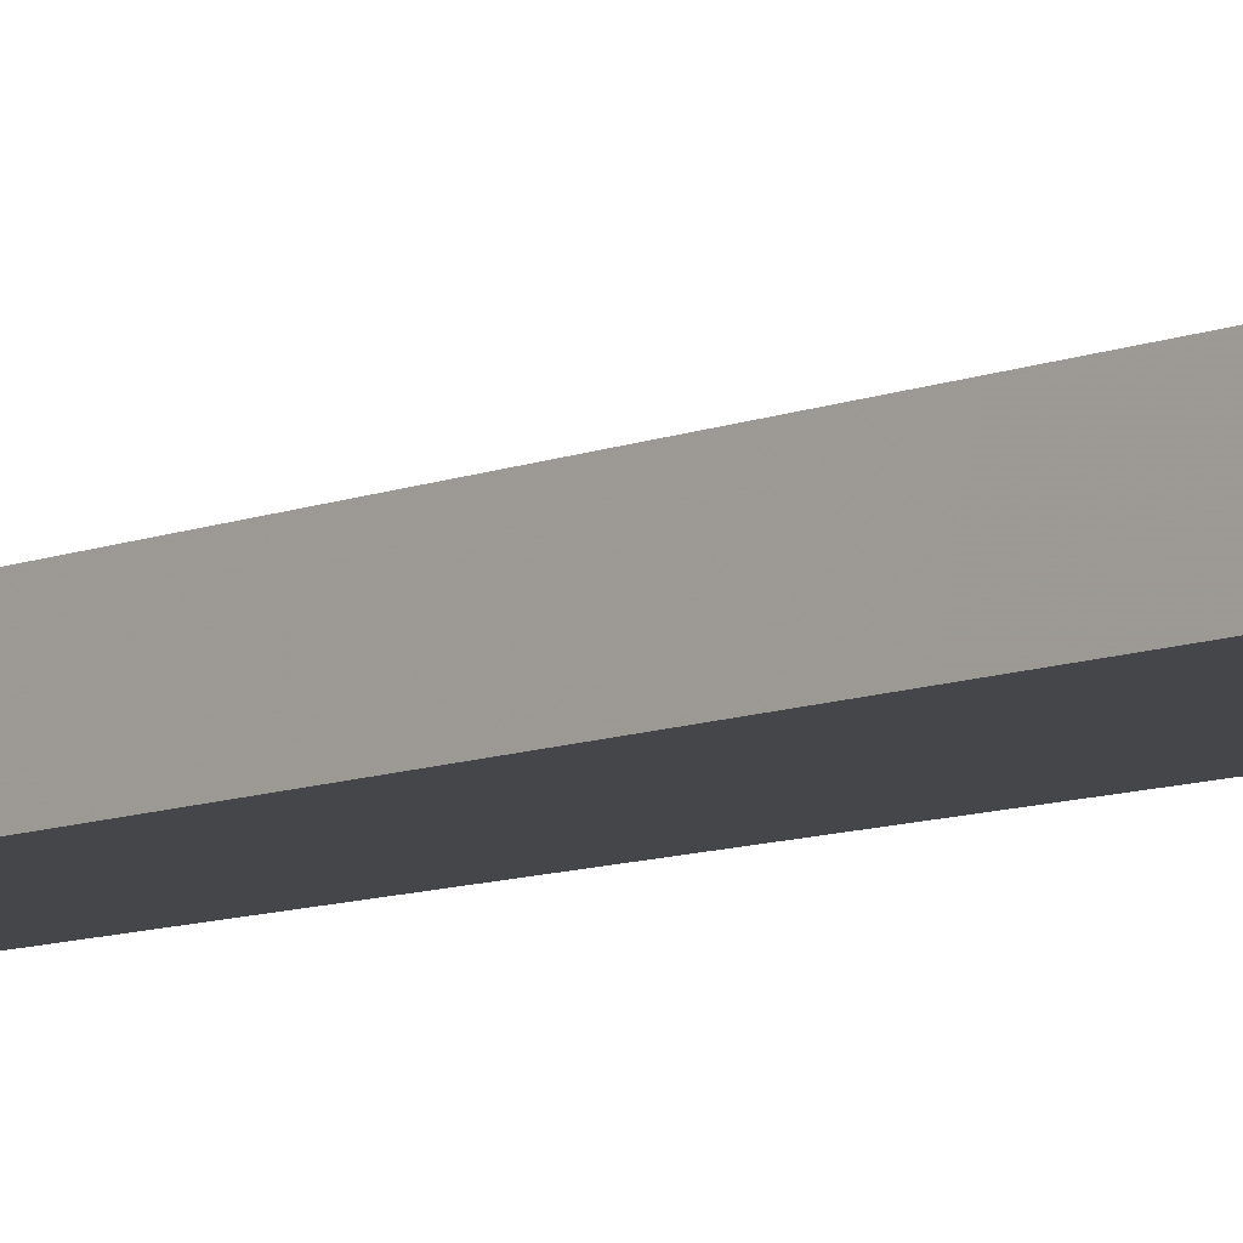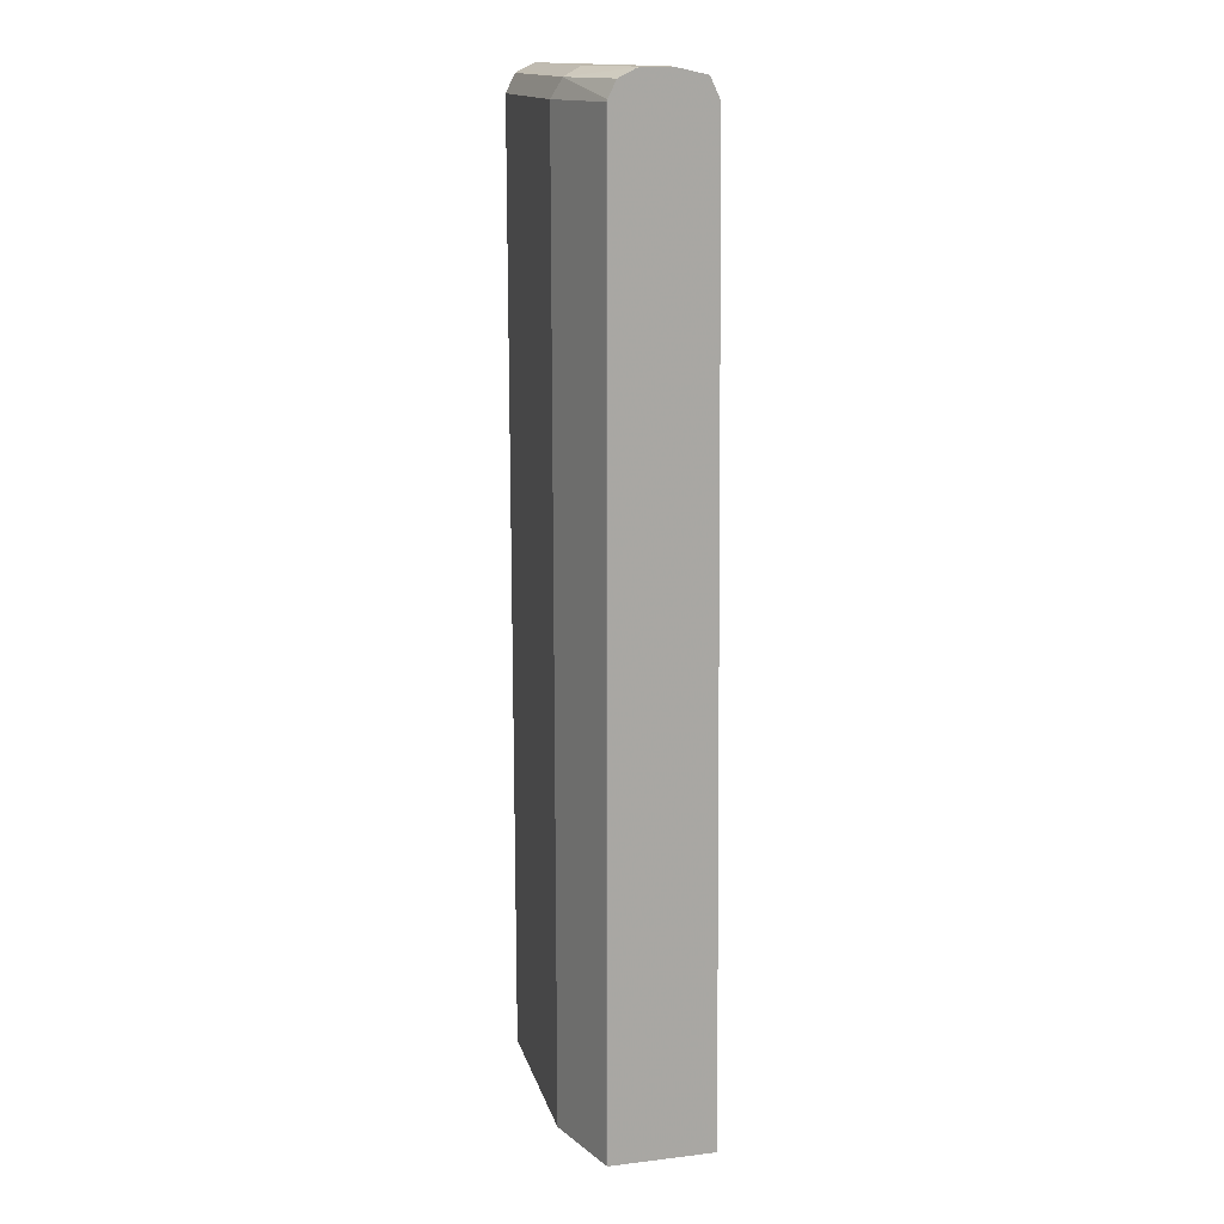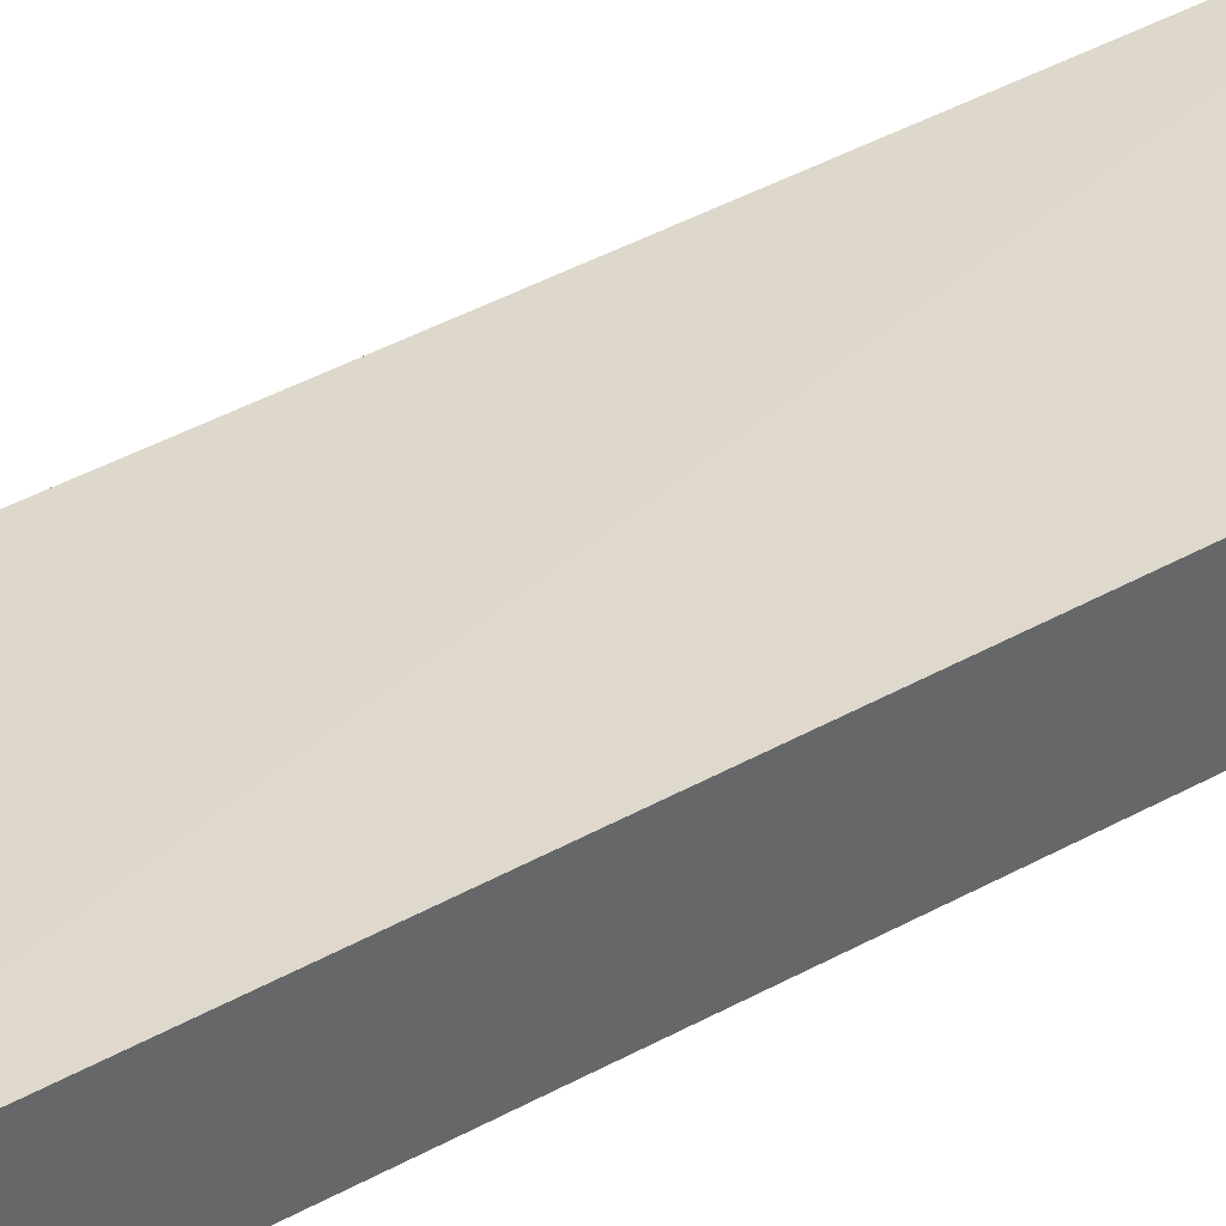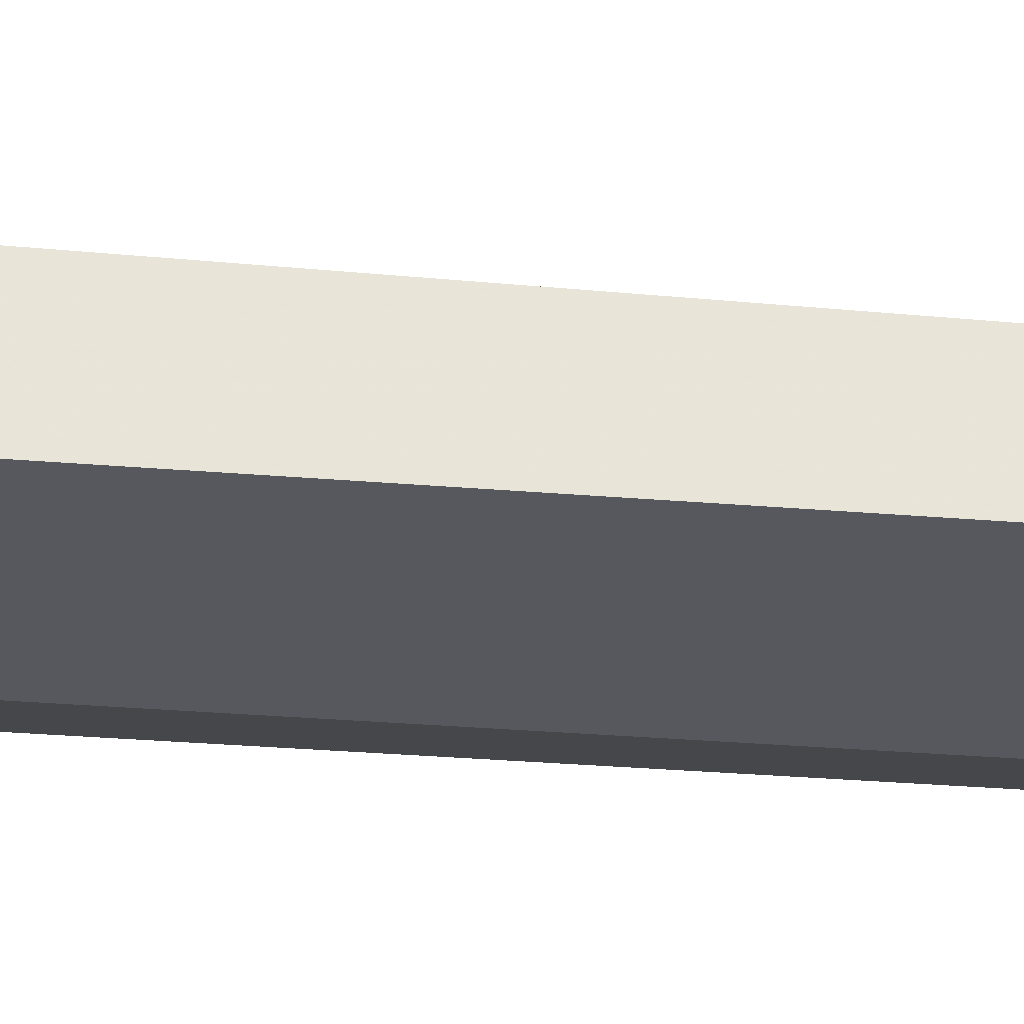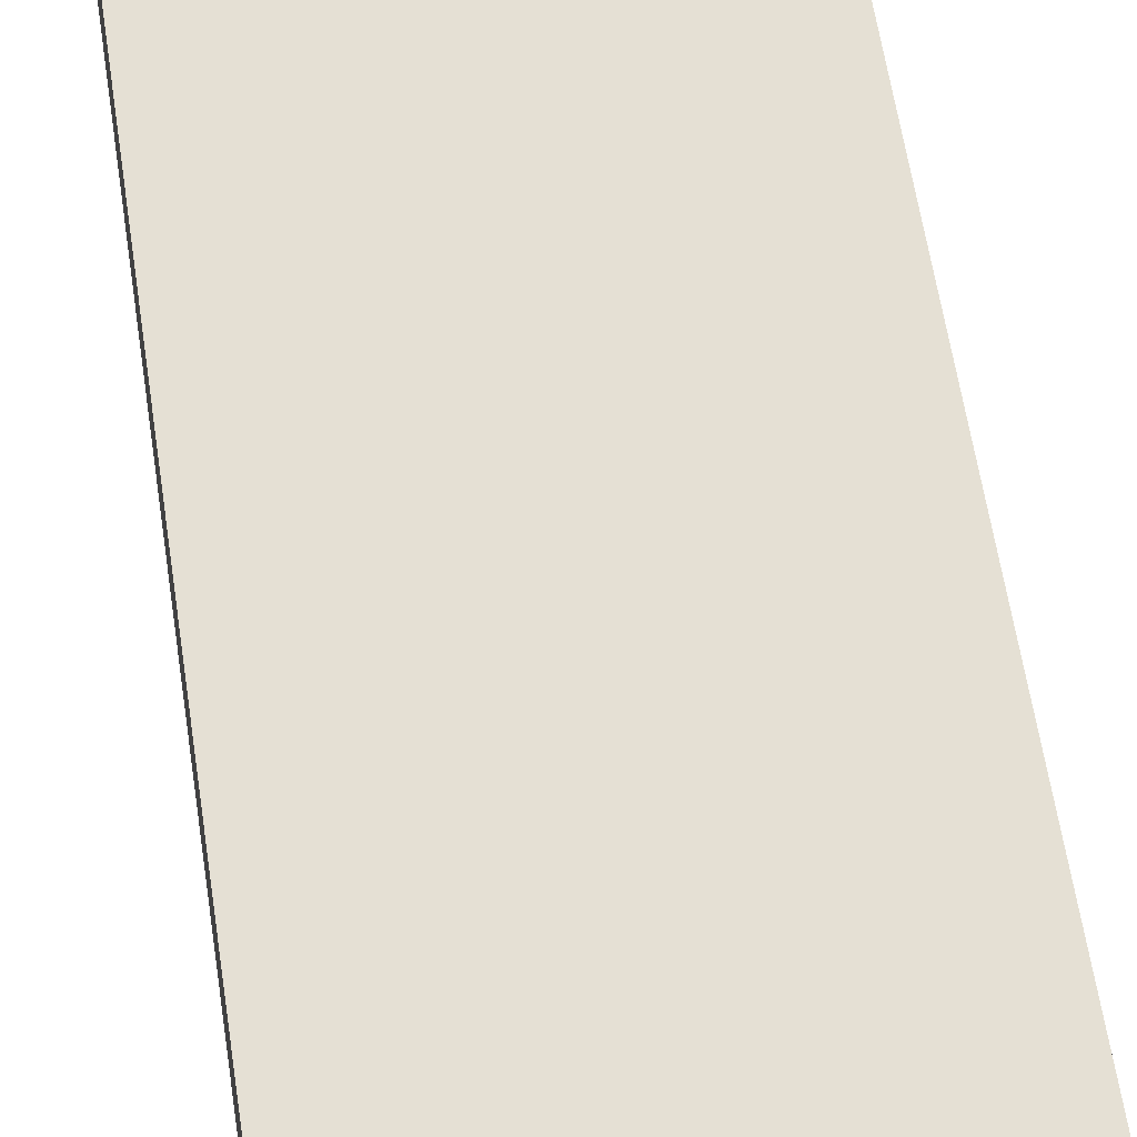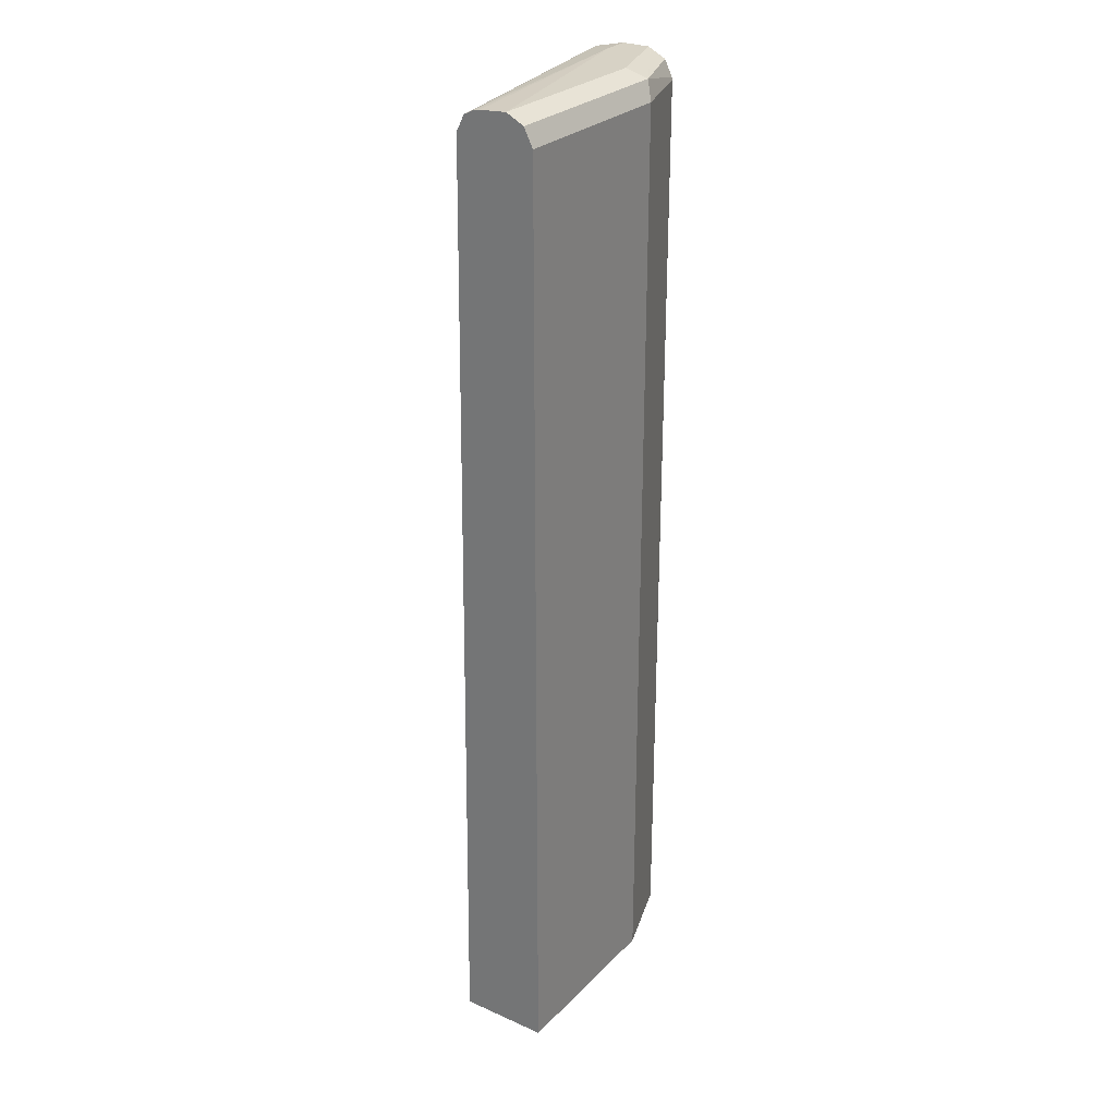
<metadata>
{"format":"obj","ext":"obj","renderer":"f3d","projection":"perspective","resolution":1024,"background":"white","views":[{"elev":-9.7,"azim":137.1,"up":"+Z"},{"elev":15.1,"azim":-104.2,"up":"+Y"},{"elev":41.3,"azim":-123.7,"up":"+Z"},{"elev":-28.9,"azim":82.7,"up":"+Z"},{"elev":53.5,"azim":172.0,"up":"+Z"},{"elev":27.5,"azim":124.2,"up":"+Y"}]}
</metadata>
<code>
v -0.1694 0.652 -0.4564
v -0.3912 0.652 -0.4564
v -0.4564 0.652 -0.3912
v -0.1694 0.6496 -0.4238
v -0.1694 0.6457 -0.4691
v -0.489 0.652 -0.4238
v -0.4021 0.6411 -0.4782
v -0.4903 0.652 -0.39
v -0.4903 0.6442 -0.3547
v -0.4903 0.6438 -0.3533
v -0.1694 0.6488 -0.4175
v -0.1694 0.6411 -0.4782
v -0.4903 0.6507 -0.4263
v -0.4903 0.6517 -0.4238
v -0.4903 0.652 -0.4225
v -0.1694 0.6321 -0.4827
v -0.3912 0.6194 -0.489
v -0.489 0.6194 -0.4564
v -0.4903 0.6219 -0.4551
v -0.4903 0.6411 -0.4456
v -0.4903 0.6432 -0.353
v -0.1694 0.6226 -0.3944
v -0.1694 0.6421 -0.4042
v -0.1694 0.6194 -0.489
v -0.3912 -0.5107 -0.489
v -0.4903 0.6194 -0.4558
v -0.489 -0.5107 -0.4564
v -0.4903 0.6194 -0.3417
v -0.1694 -0.5107 -0.3819
v -0.1694 -0.5107 -0.489
v -0.4903 -0.5107 -0.4558
v -0.4903 -0.5107 -0.3308
f 10 22 23
f 10 21 22
f 8 10 9
f 8 21 10
f 8 28 21
f 8 20 19
f 8 31 32
f 8 26 31
f 8 19 26
f 8 14 13
f 10 23 11
f 8 32 28
f 16 24 17
f 25 32 31
f 17 30 25
f 17 25 27
f 17 27 18
f 18 26 19
f 18 27 31
f 18 31 26
f 21 28 22
f 22 28 29
f 25 30 29
f 25 29 32
f 25 31 27
f 28 32 29
f 8 15 14
f 17 24 30
f 7 12 16
f 8 13 20
f 7 19 20
f 1 2 6
f 1 6 15
f 1 15 8
f 1 8 3
f 1 3 4
f 1 4 11
f 1 23 22
f 1 22 29
f 1 29 30
f 1 30 24
f 1 24 16
f 1 16 12
f 1 12 5
f 1 5 2
f 1 11 23
f 2 7 6
f 2 5 7
f 7 18 19
f 7 17 18
f 7 20 13
f 6 14 15
f 6 13 14
f 7 16 17
f 6 7 13
f 5 12 7
f 3 11 4
f 3 10 11
f 3 9 10
f 3 8 9

</code>
